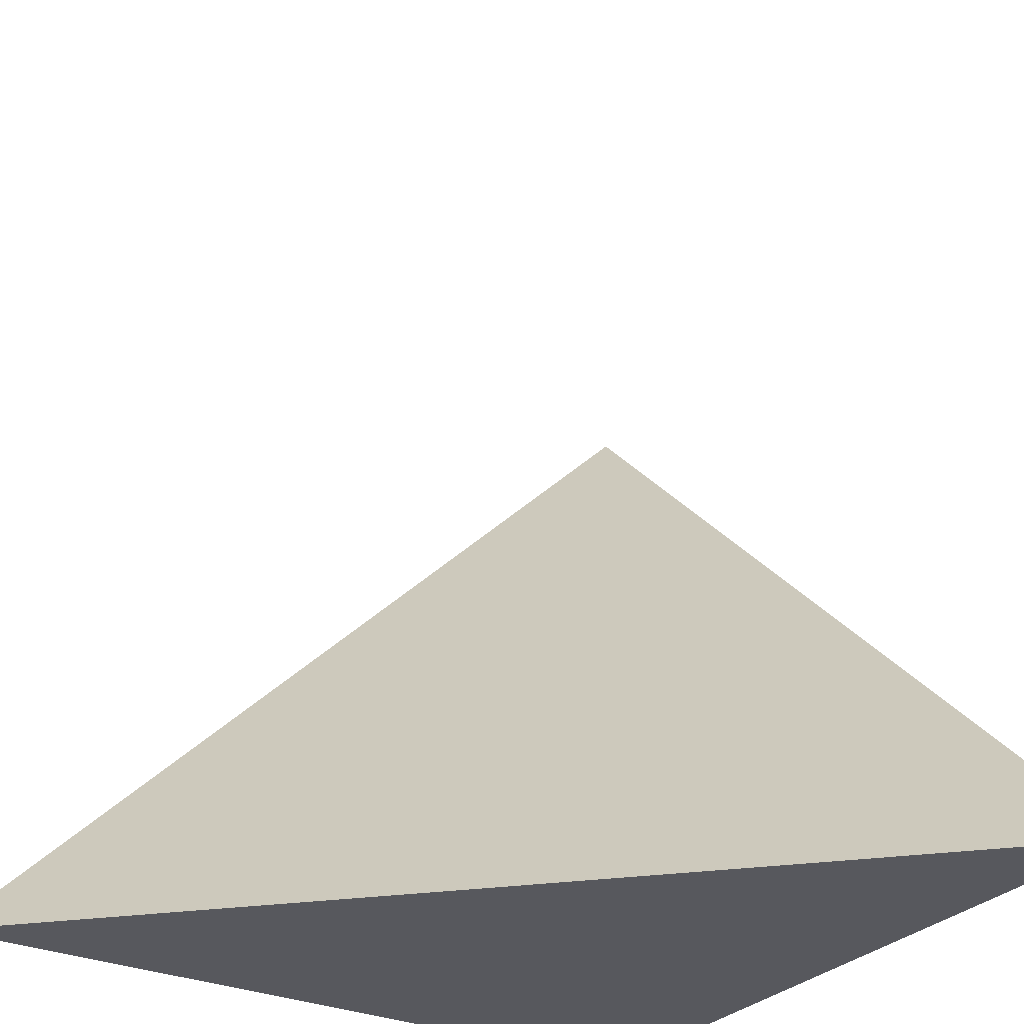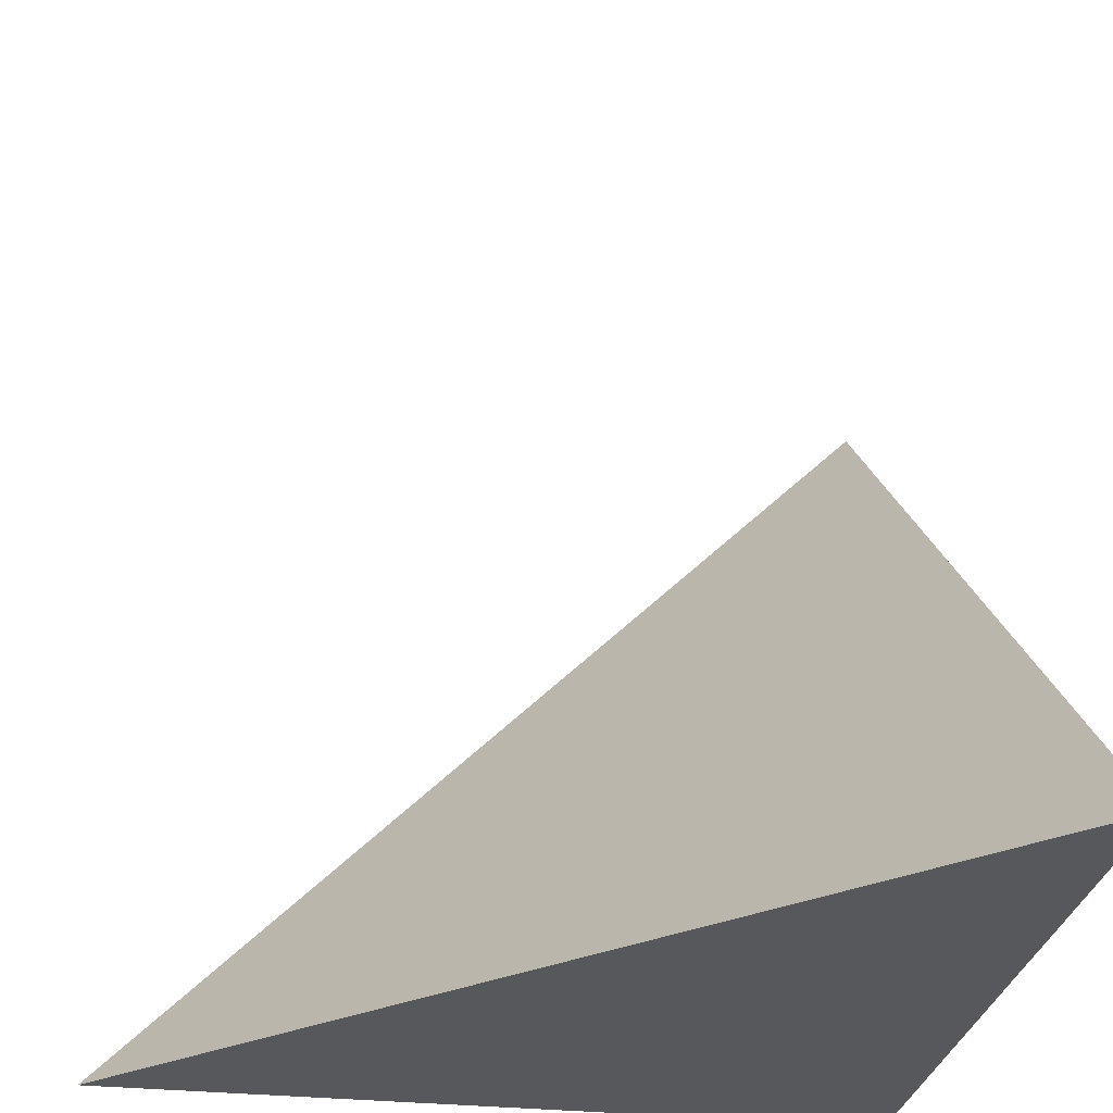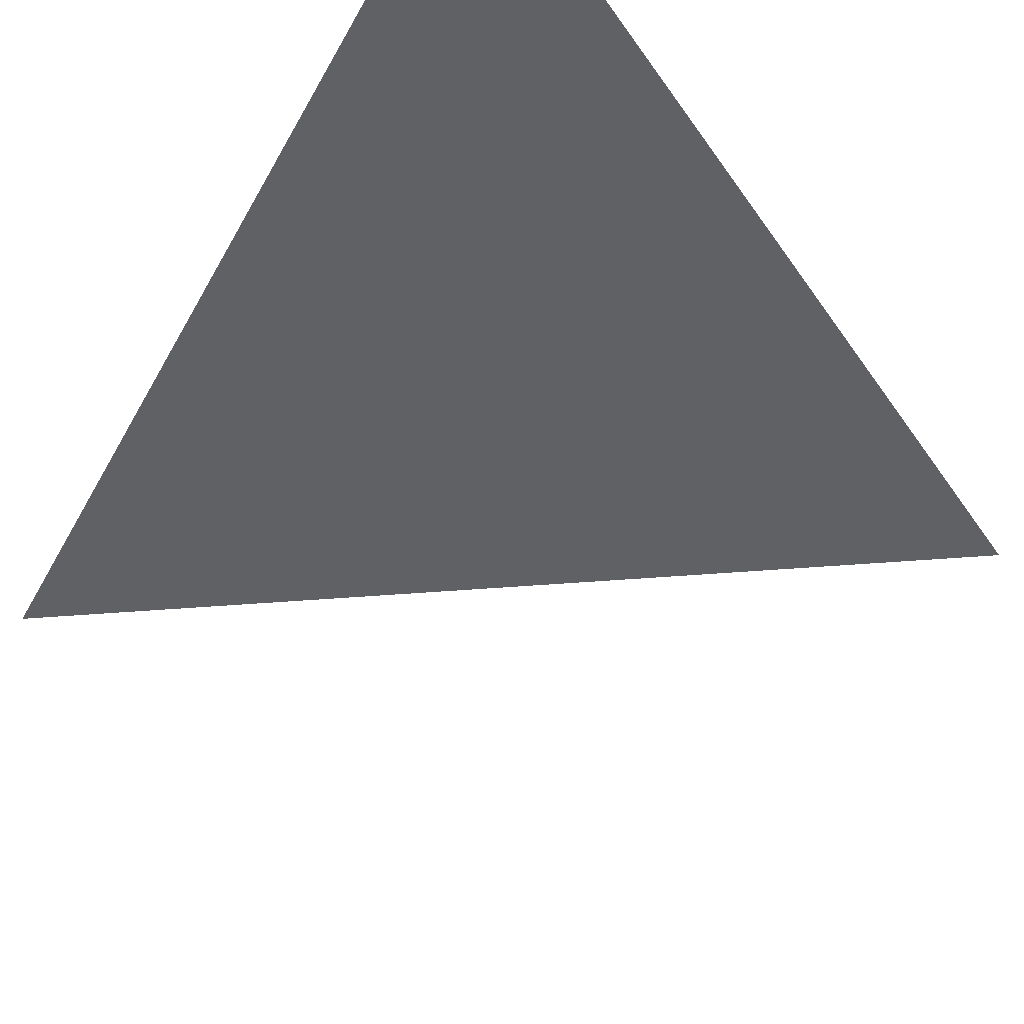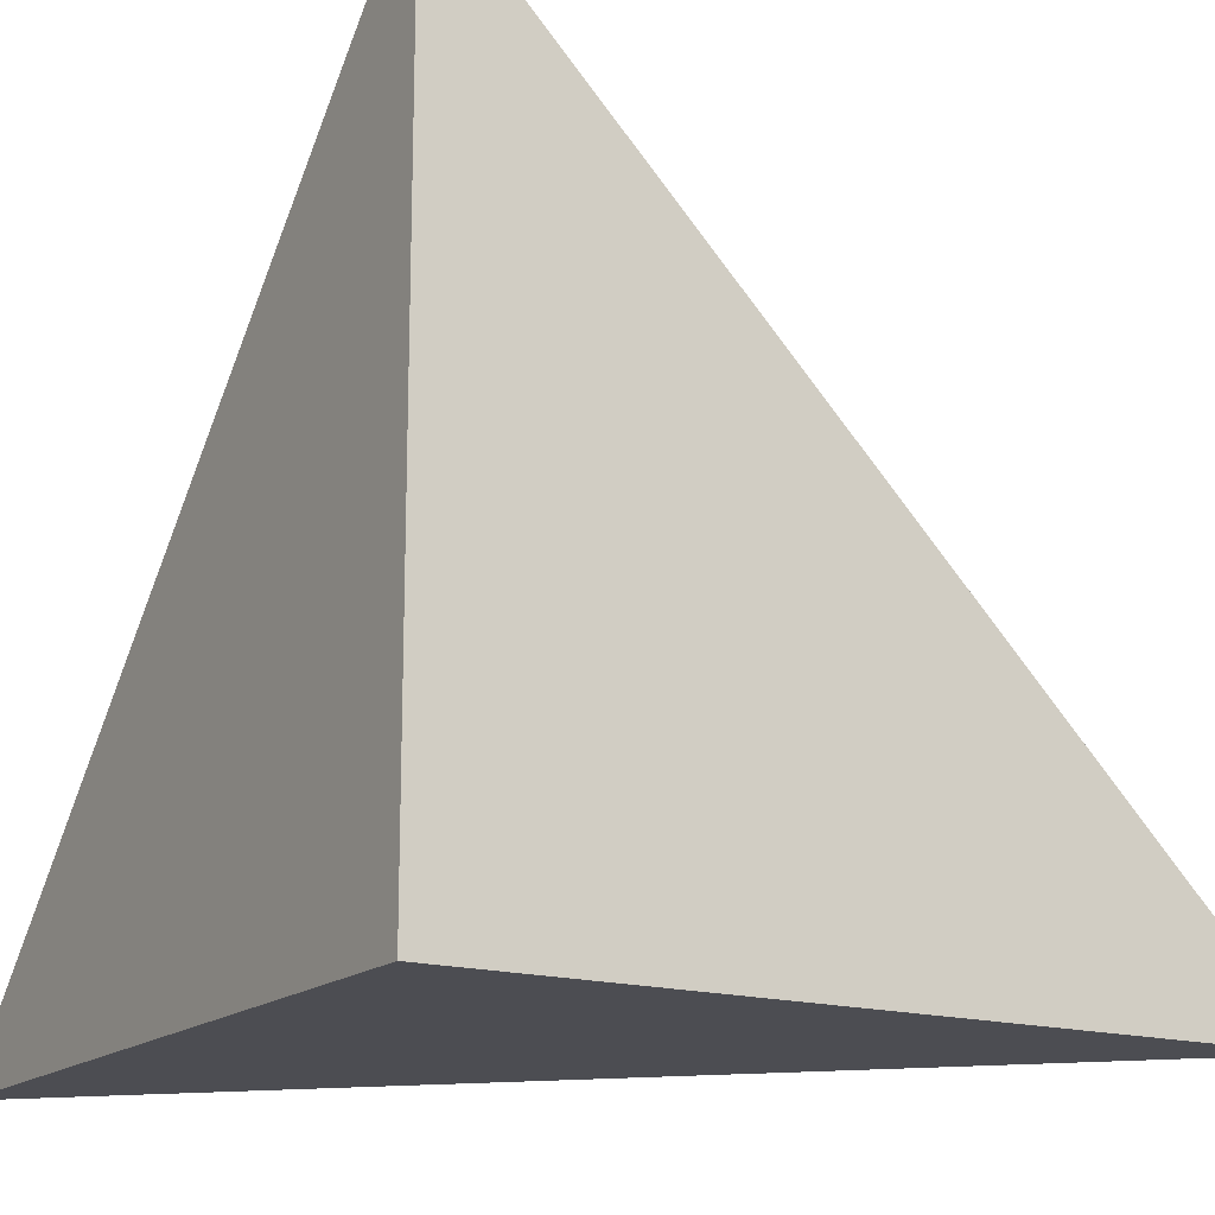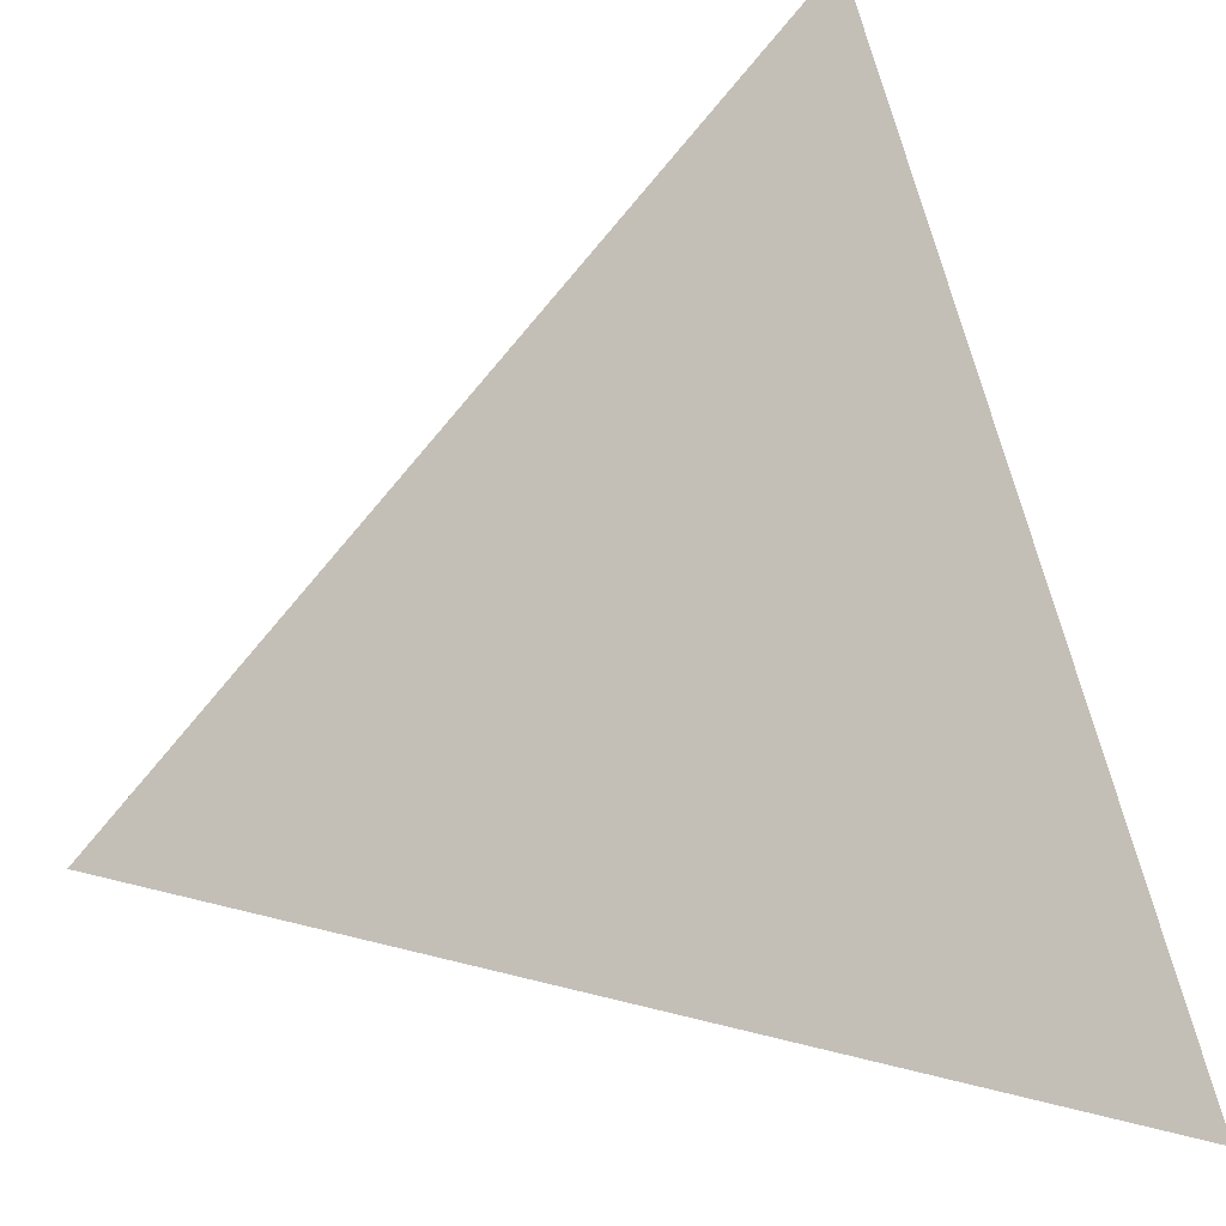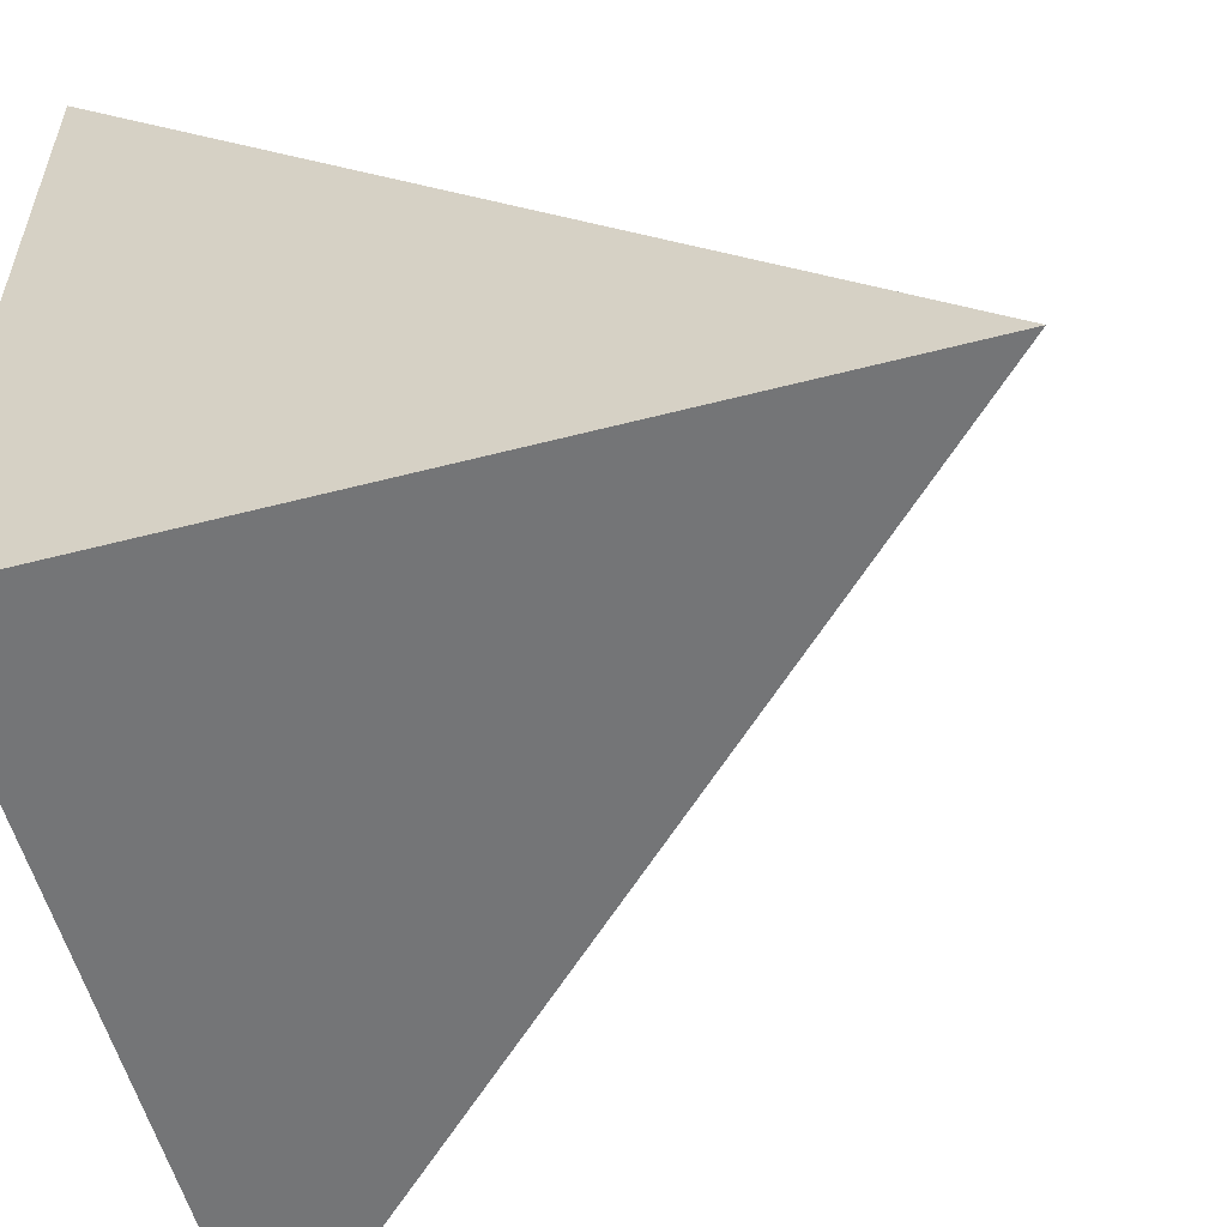
<metadata>
{"format":"obj","ext":"obj","renderer":"f3d","projection":"perspective","resolution":1024,"background":"white","views":[{"elev":-28.9,"azim":147.1,"up":"+Z"},{"elev":-28.6,"azim":80.5,"up":"+Y"},{"elev":77.5,"azim":41.2,"up":"+Y"},{"elev":-16.4,"azim":-121.1,"up":"+Y"},{"elev":29.2,"azim":66.9,"up":"+Y"},{"elev":-56.5,"azim":15.1,"up":"+Z"}]}
</metadata>
<code>
v  1  0  1
v  2  0  1
v  1  0.9998  1
v  1  0  2
f 1 3 2
f 1 4 3
f 1 2 4
f 2 3 4

</code>
